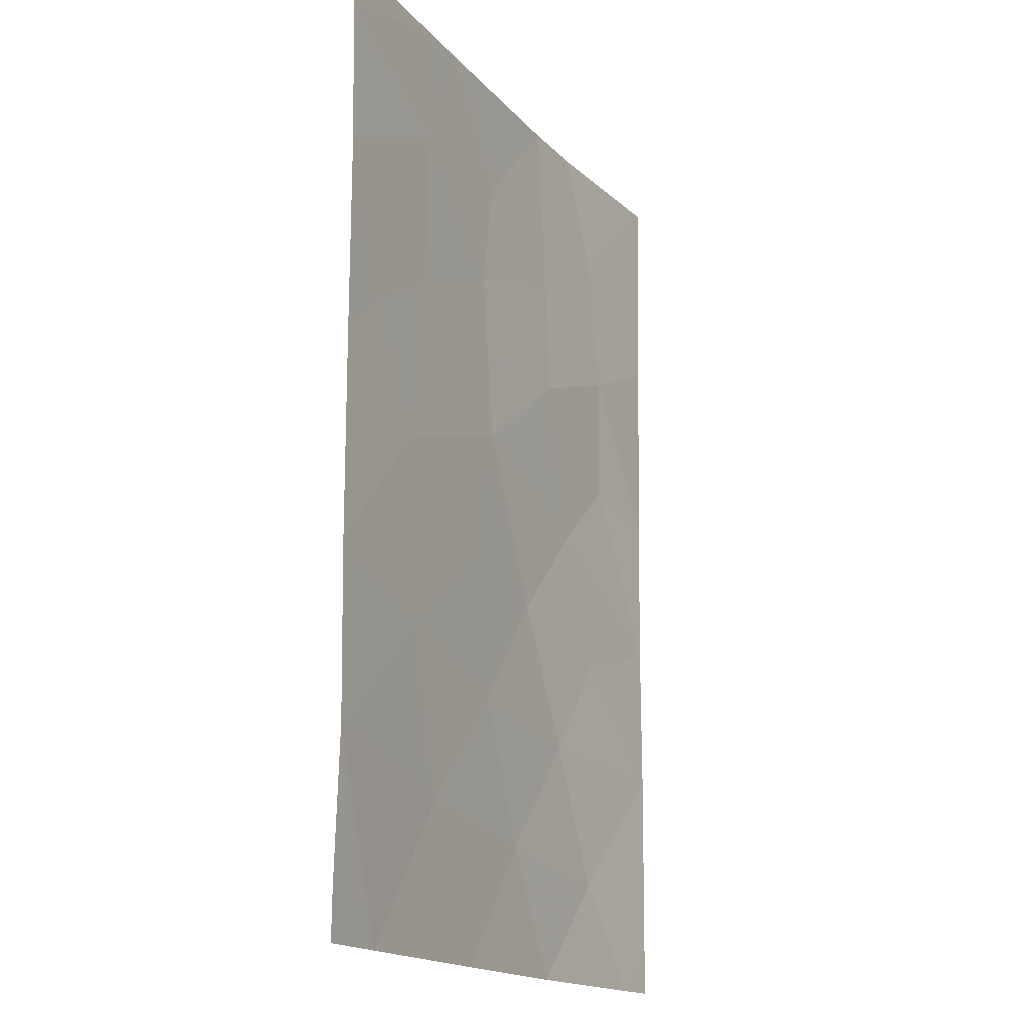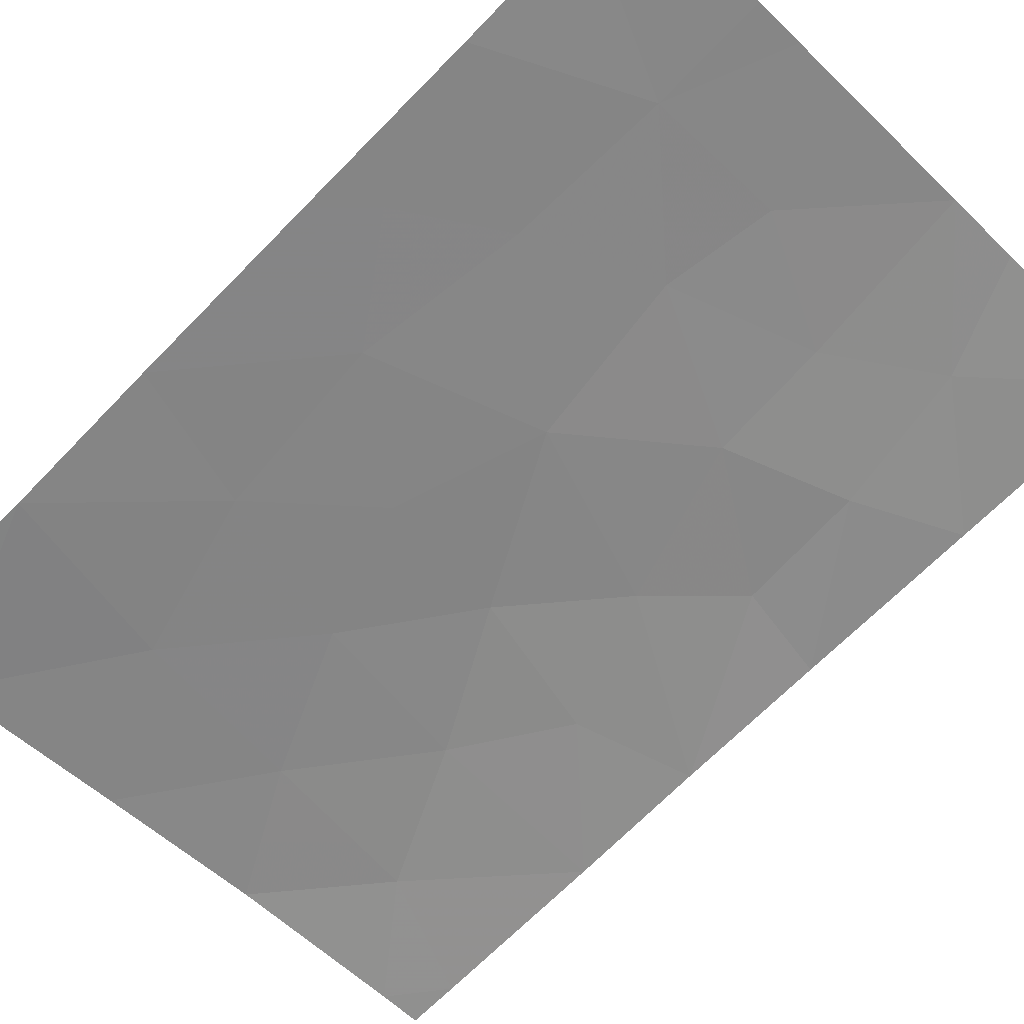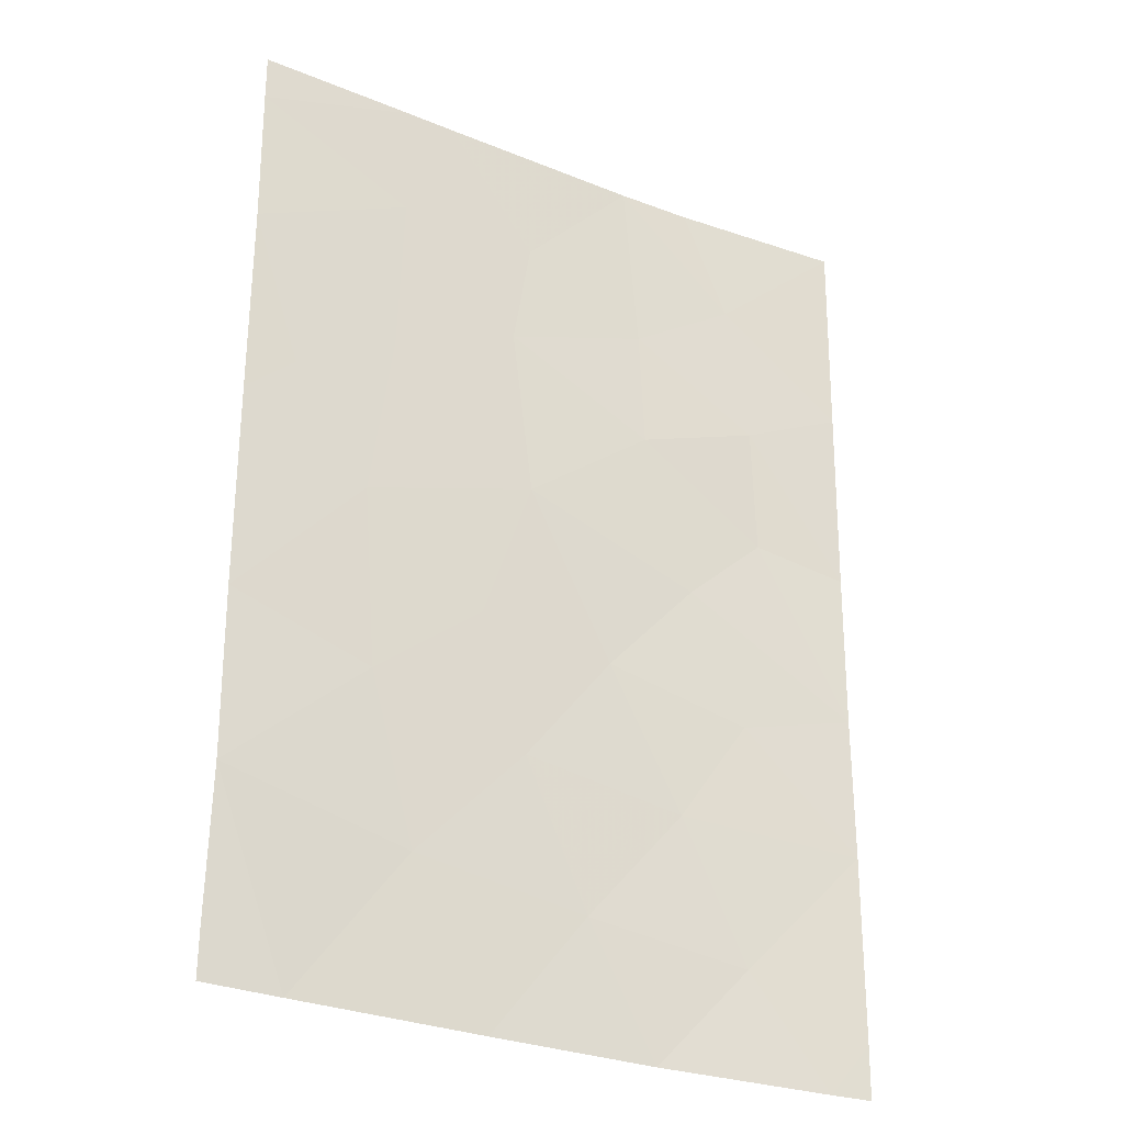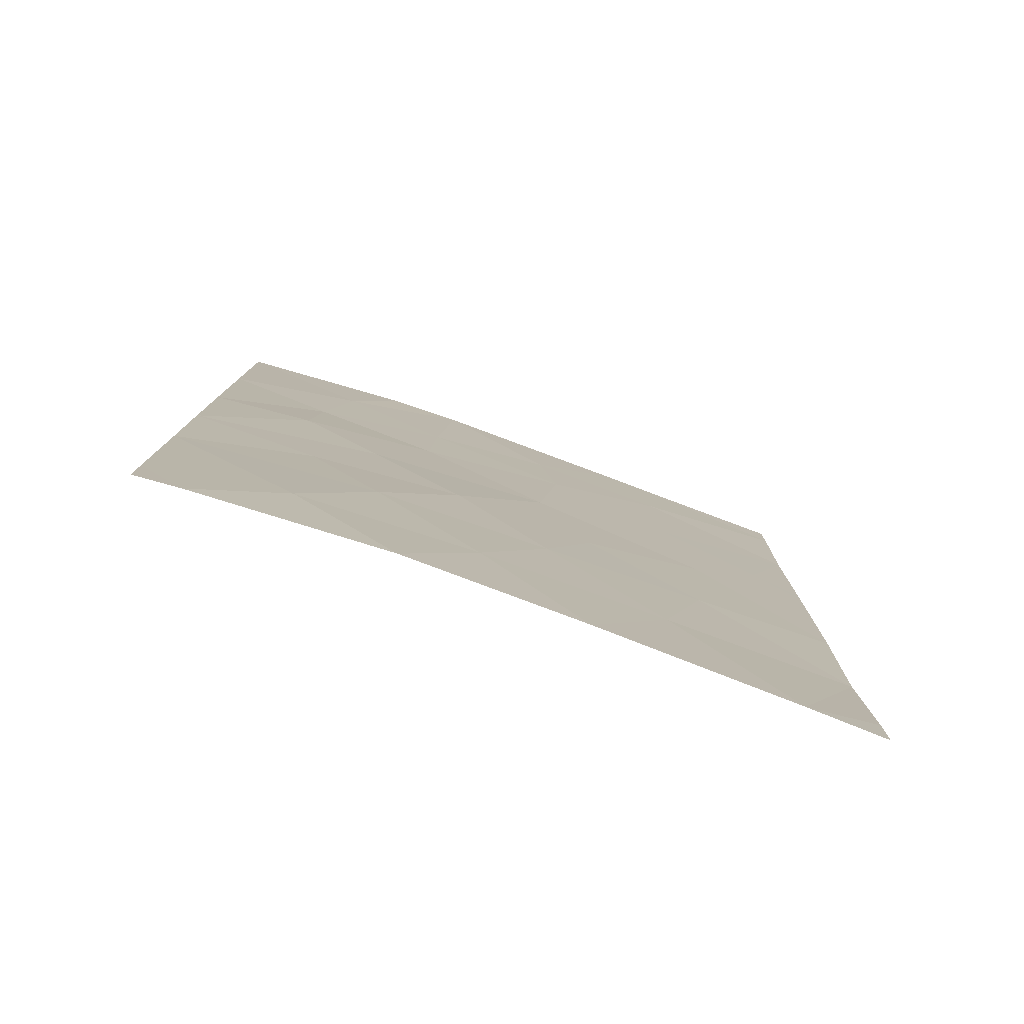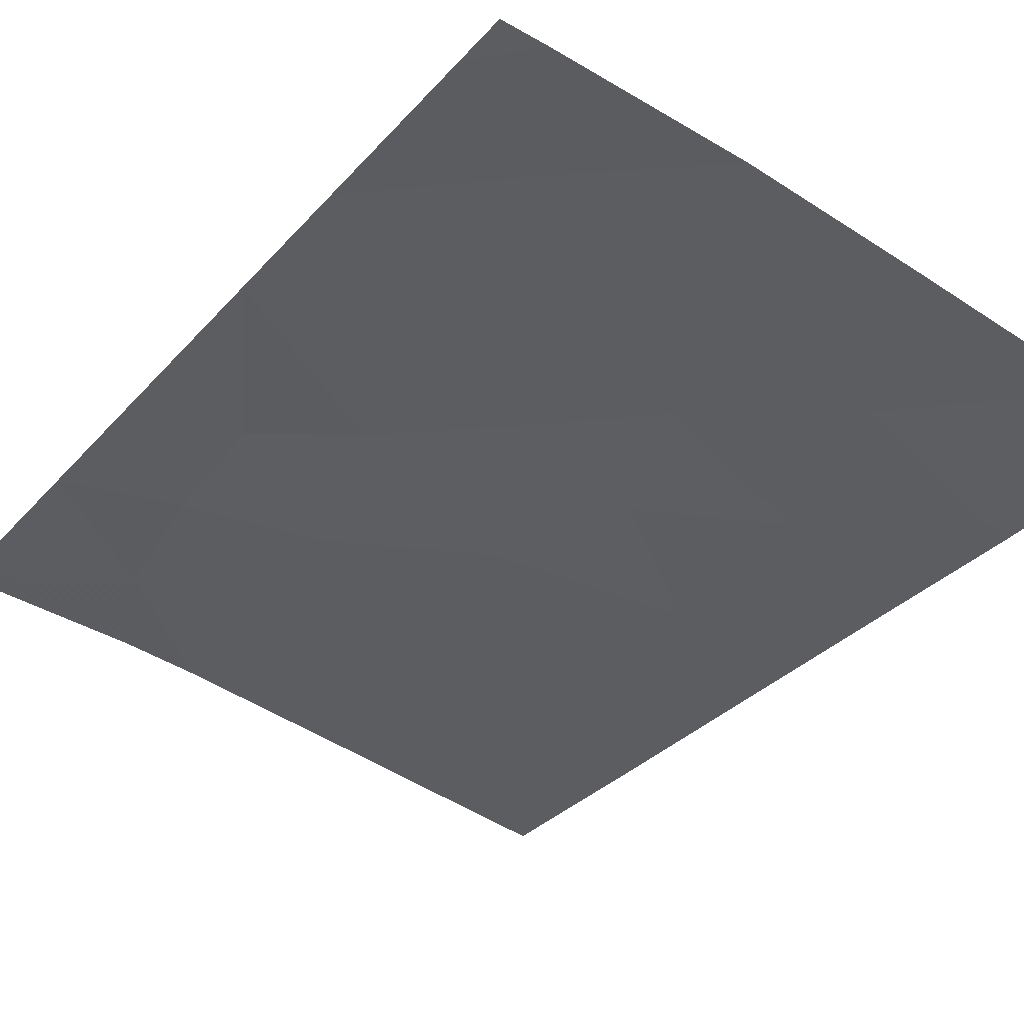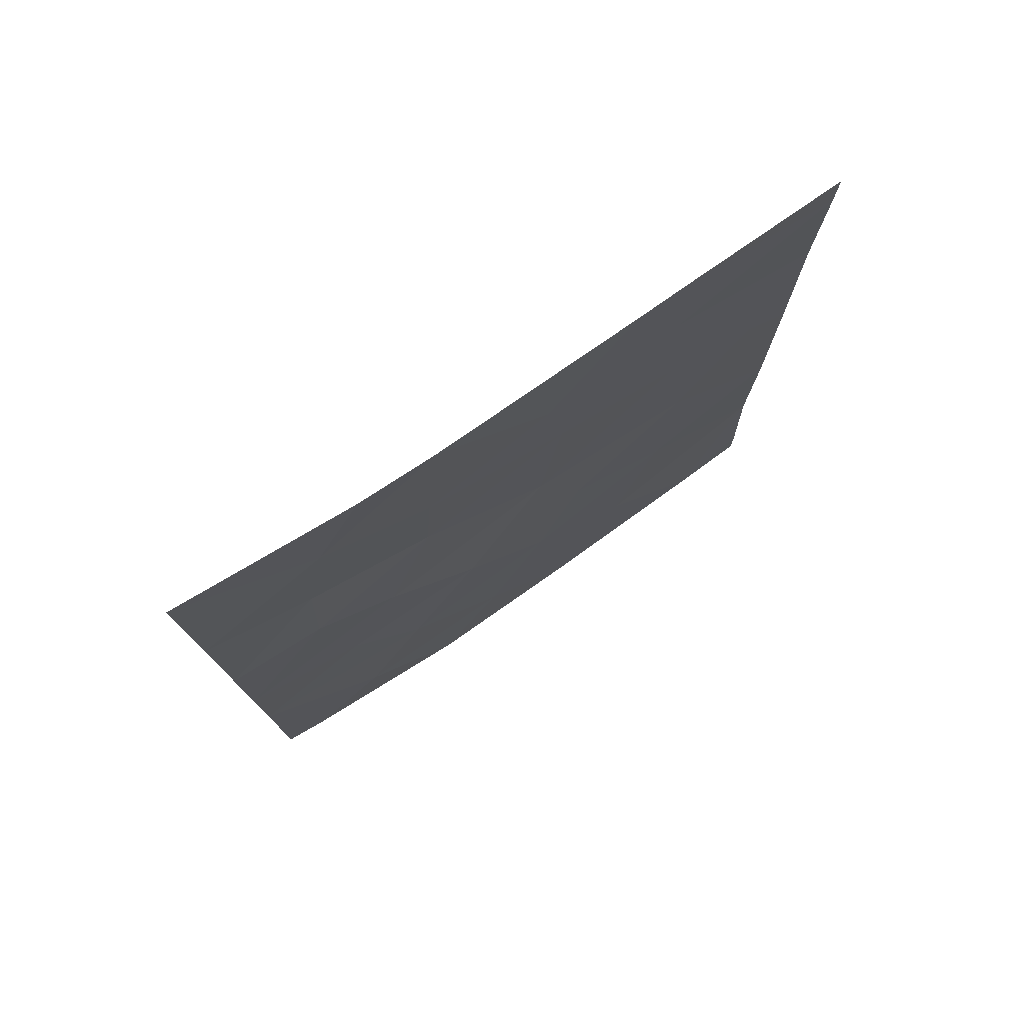
<metadata>
{"format":"obj","ext":"obj","renderer":"f3d","projection":"perspective","resolution":1024,"background":"white","views":[{"elev":-16.7,"azim":-53.2,"up":"+Z"},{"elev":-69.8,"azim":-44.5,"up":"+Y"},{"elev":-28.7,"azim":-20.7,"up":"+Z"},{"elev":-80.0,"azim":170.3,"up":"+Z"},{"elev":-31.9,"azim":146.1,"up":"+Y"},{"elev":78.0,"azim":155.9,"up":"+Z"}]}
</metadata>
<code>
v -5.074 46.5 38
v -7.403 46.19 38
v -6.128 46.4 39.35
v -9.109 45.87 41.42
v -4.508 46.53 44.89
v -5.76 46.39 45.09
v -5.843 46.31 46.73
v -6.734 46.22 50
v -7.696 46.07 50
v -9.13 45.81 48.51
v -9.719 45.72 43.1
v -12.89 45.05 47.58
v -11.11 45.43 42
v -4.517 46.54 42.87
v -10.29 45.58 50
v -7.96 46.08 42.89
v -12.9 45.05 45.35
v -10.93 45.45 50
v -6.791 46.23 44.16
v -7.443 46.08 46.18
v -9.08 45.82 44.96
v -12.88 45.03 40.42
v -12.91 45.07 49.4
v -6.988 46.26 41.12
v -12.27 45.18 45.68
v -12.9 45.05 45.12
v -9.544 45.78 38
v -12.9 45.05 42.53
v -4.521 46.55 38.67
v -11.95 45.29 38
v -12.91 45.07 38.6
v -4.526 46.56 38
v -12.91 45.08 38
v -4.492 46.5 47.35
v -4.474 46.47 50
v -12.91 45.07 50
v -4.514 46.54 41.03
v -8.285 46.04 39.61
v -10.92 45.46 48.5
v -11.28 45.39 44.28
v -6.077 46.34 42.46
v -10.99 45.45 46.44
v -9.356 45.77 47.12
v -10.53 45.57 39.91
v -6.134 46.29 48.58
v -7.51 46.08 47.72
f 2 1 3
f 38 4 44
f 5 34 7
f 5 7 6
f 8 9 45
f 11 40 13
f 13 4 11
f 9 15 10
f 12 17 25
f 20 21 19
f 19 6 20
f 23 12 39
f 39 18 23
f 2 3 38
f 3 24 38
f 15 18 39
f 17 26 25
f 38 24 4
f 19 14 6
f 16 11 4
f 1 29 3
f 29 37 3
f 30 44 22
f 30 22 31
f 29 1 32
f 30 31 33
f 27 44 30
f 8 45 35
f 45 7 34
f 23 18 36
f 20 43 21
f 46 43 20
f 21 40 11
f 21 16 19
f 41 14 19
f 19 16 41
f 41 24 37
f 3 37 24
f 14 5 6
f 26 28 40
f 26 40 25
f 37 14 41
f 21 42 40
f 27 2 38
f 16 21 11
f 44 4 13
f 20 7 46
f 28 22 13
f 24 16 4
f 43 39 42
f 7 20 6
f 43 42 21
f 12 25 42
f 40 42 25
f 27 38 44
f 24 41 16
f 42 39 12
f 13 40 28
f 44 13 22
f 10 46 9
f 15 39 10
f 45 34 35
f 10 39 43
f 43 46 10
f 7 45 46
f 9 46 45

</code>
